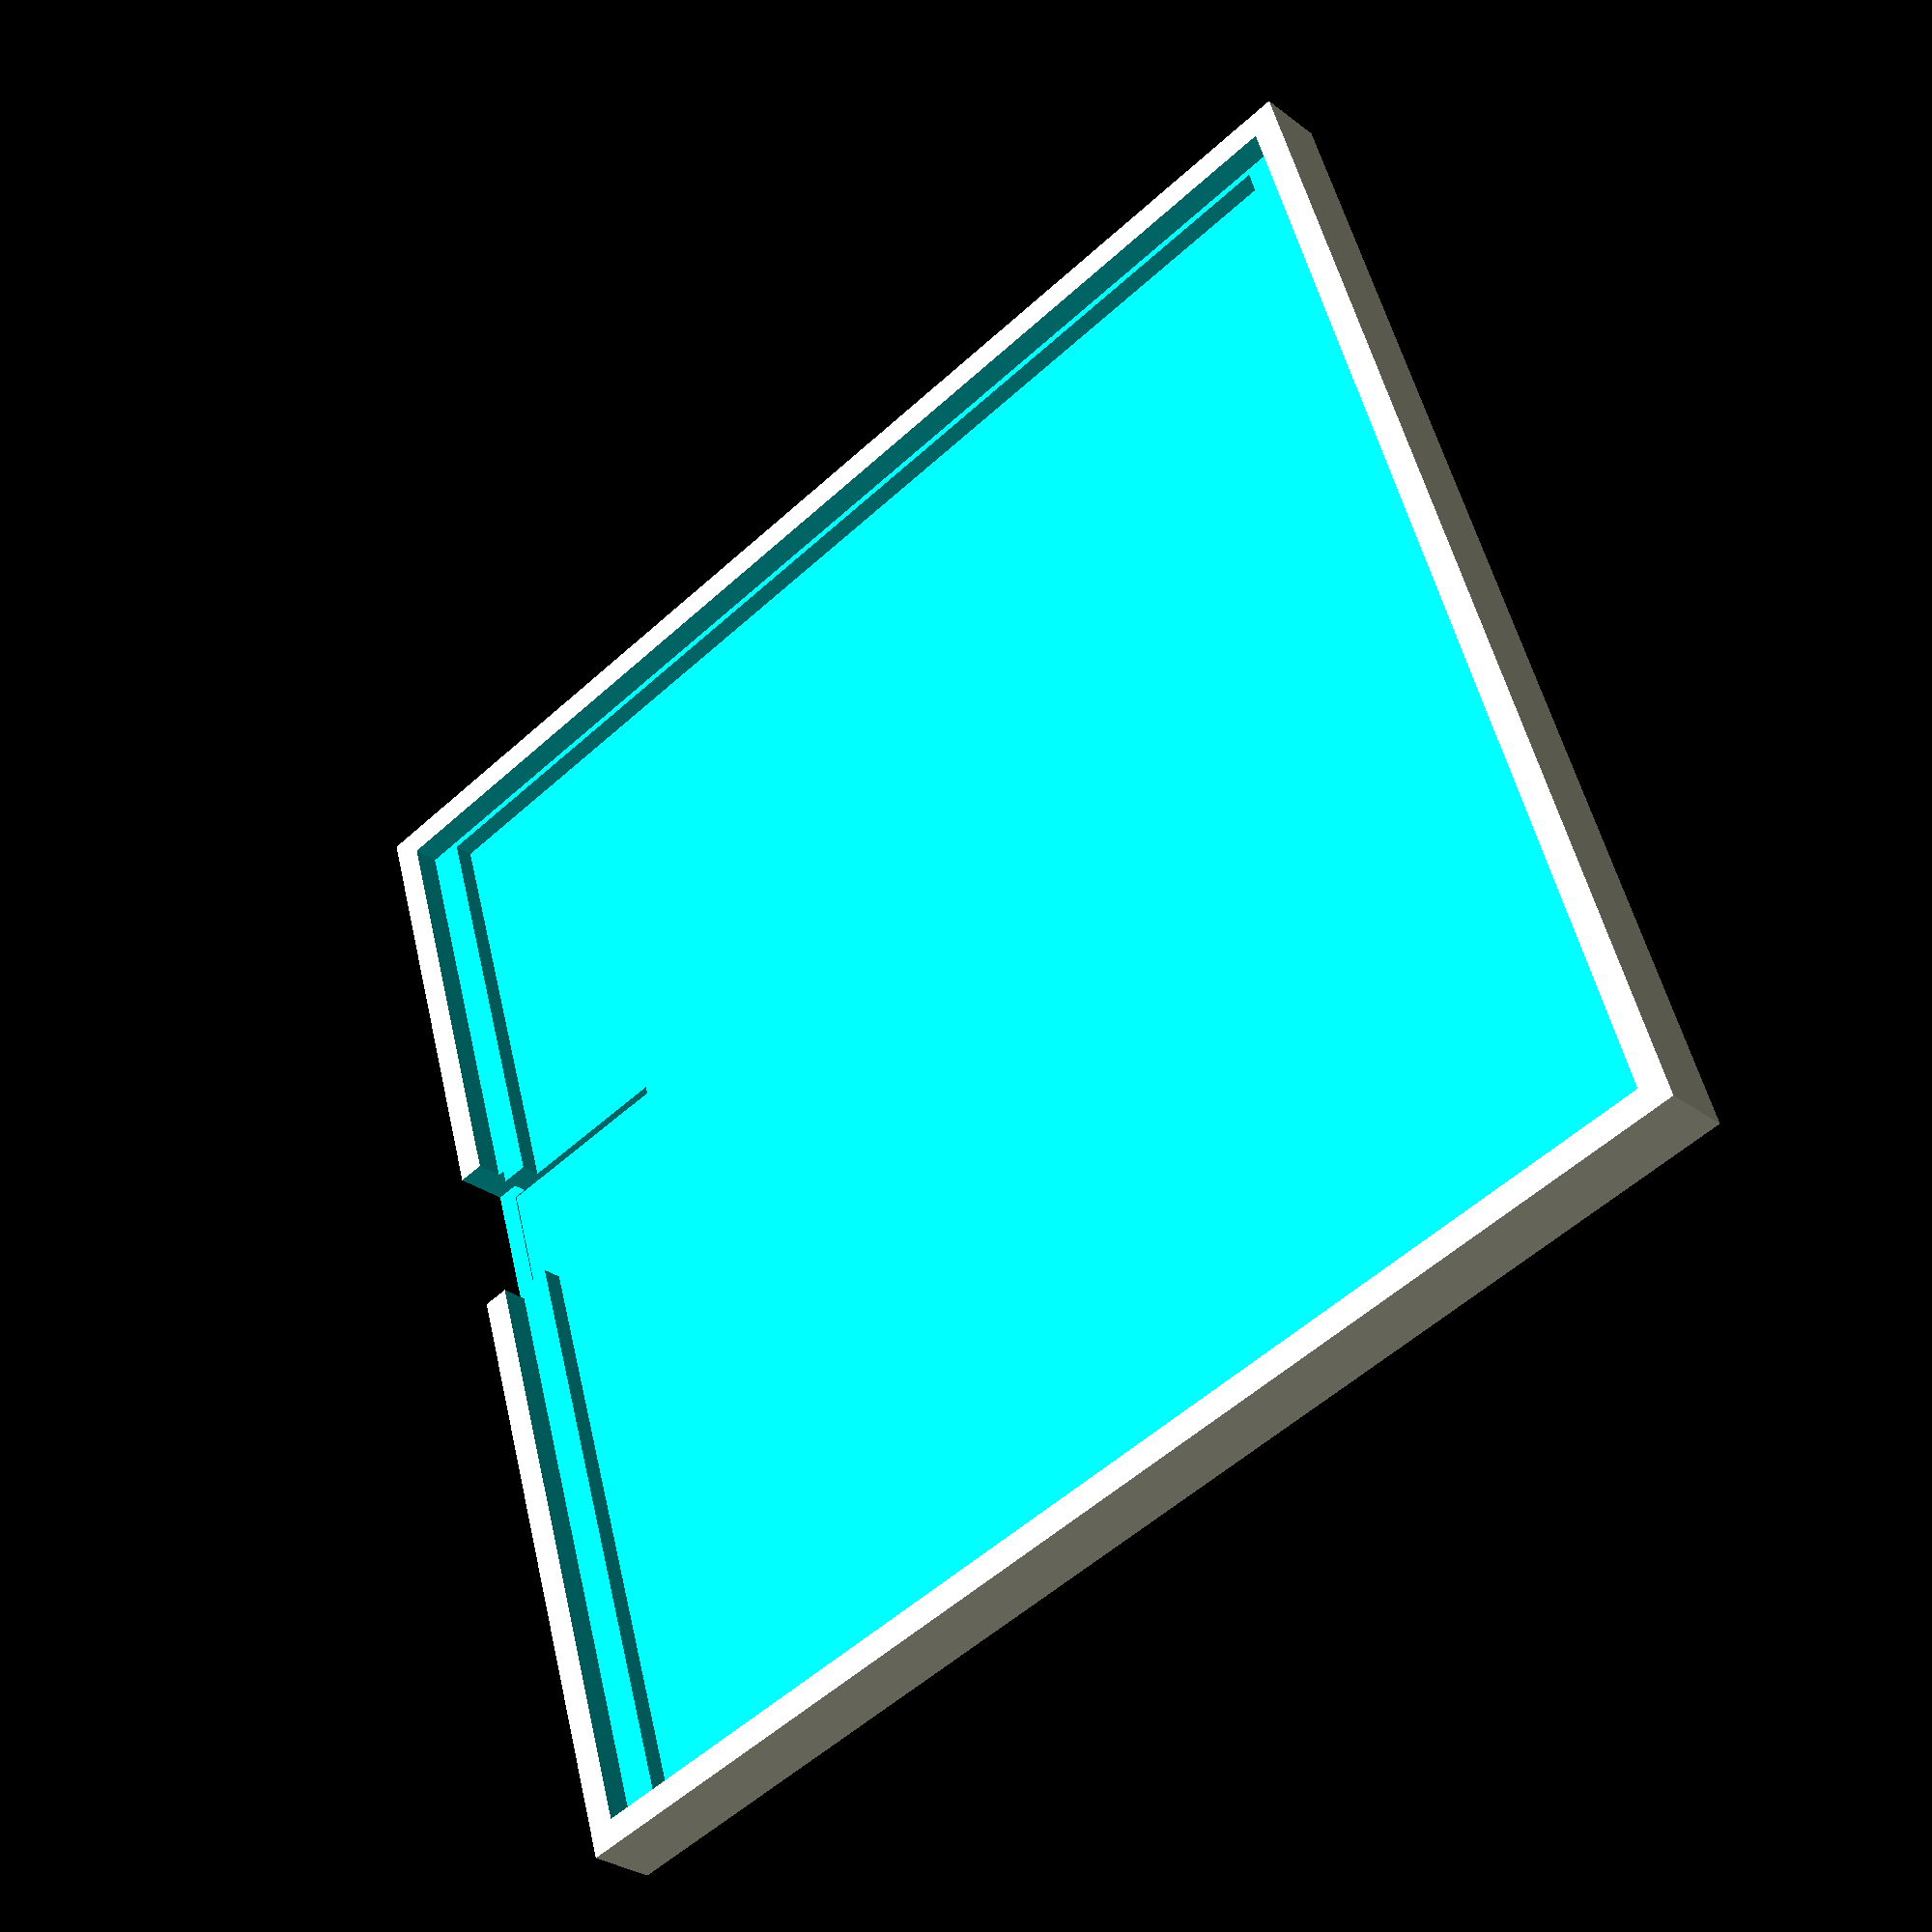
<openscad>





difference(){
    difference() {
        cube([95,95,5],true);
        {translate([0,0,0]) 
            cube([86,90,2],true);
        translate([0,0,2]) 
            cube([91,91,3],true);};
    }
    {translate([38.5,-6.61,0])
        cube([15,10,3.2],true);
        
     translate([46.5,-6.61,1])
        cube([3,12,5],true);
    }
    
}
</openscad>
<views>
elev=28.9 azim=163.1 roll=41.5 proj=p view=wireframe
</views>
